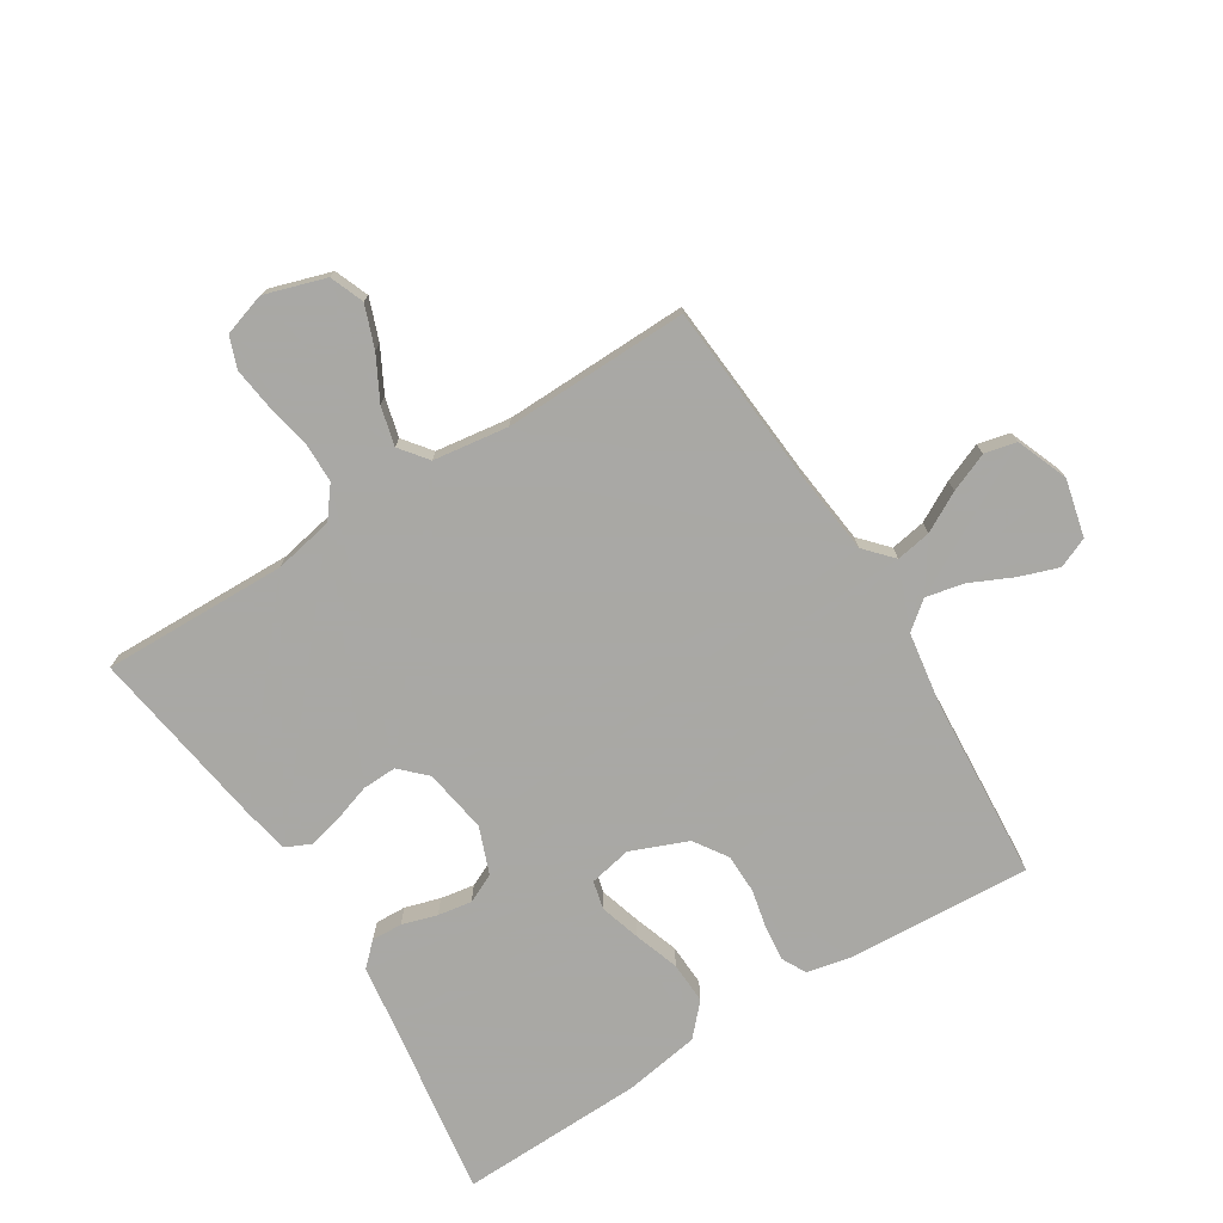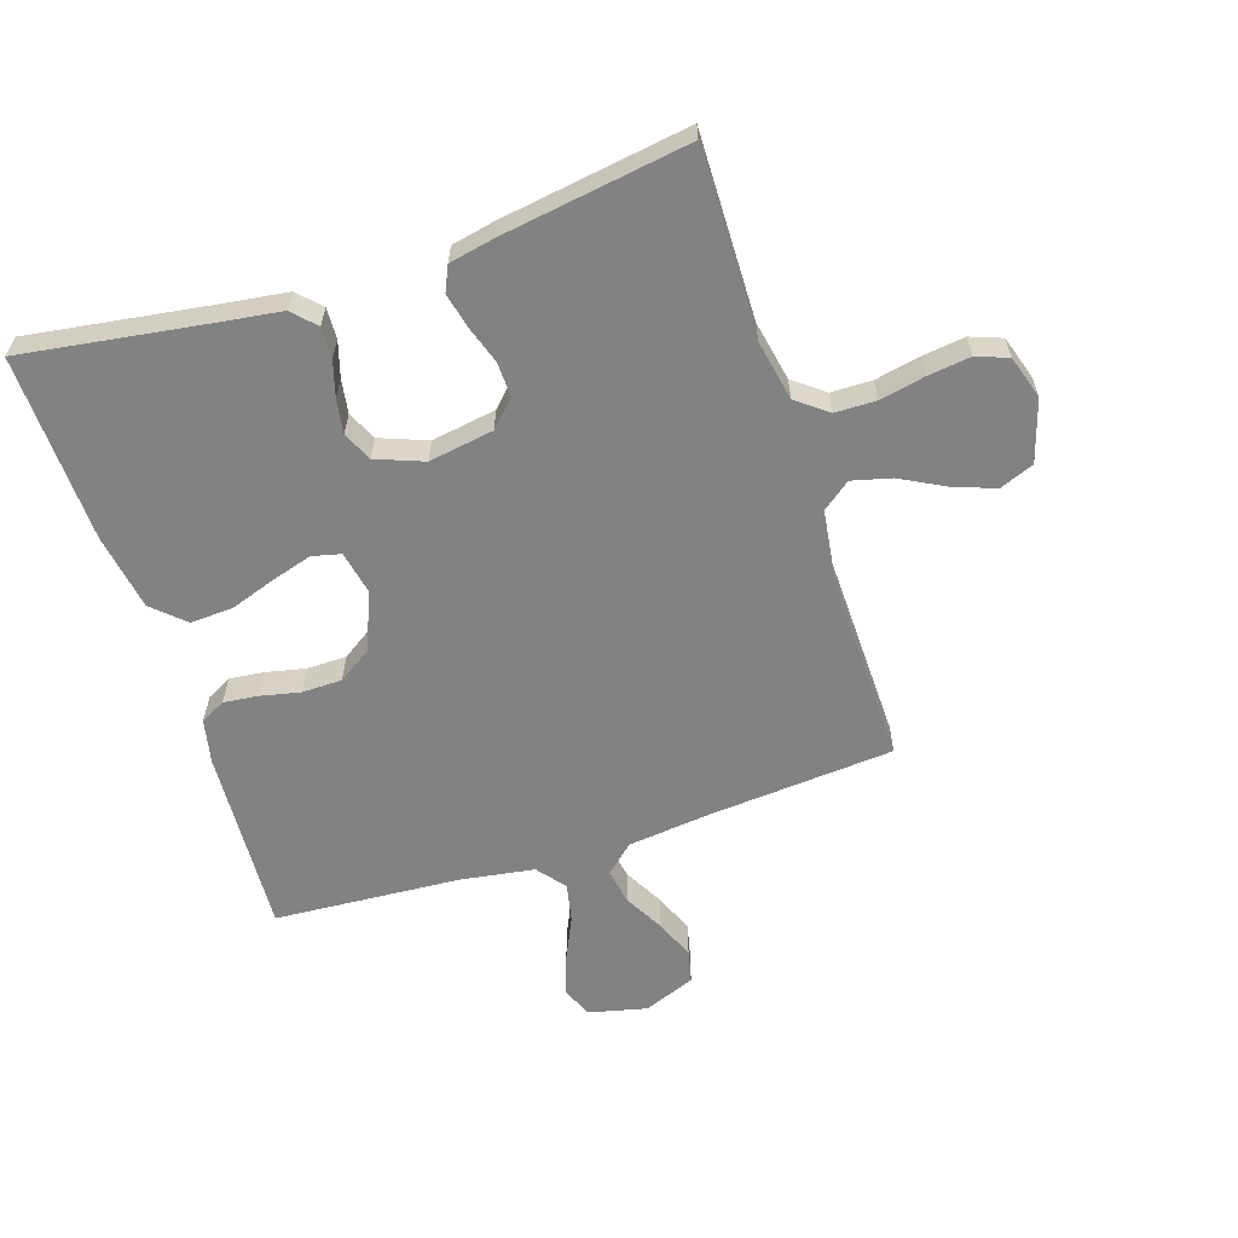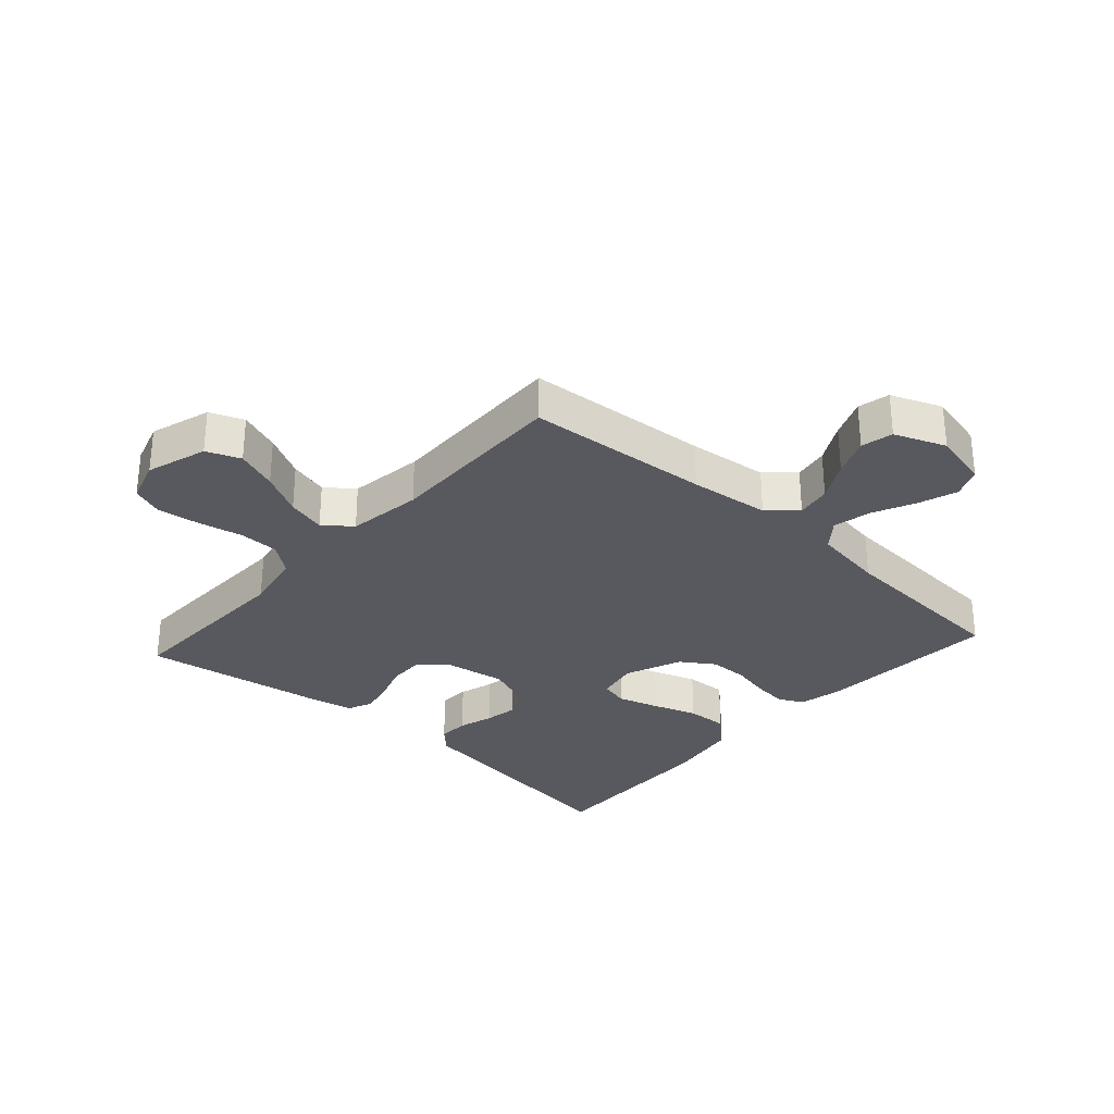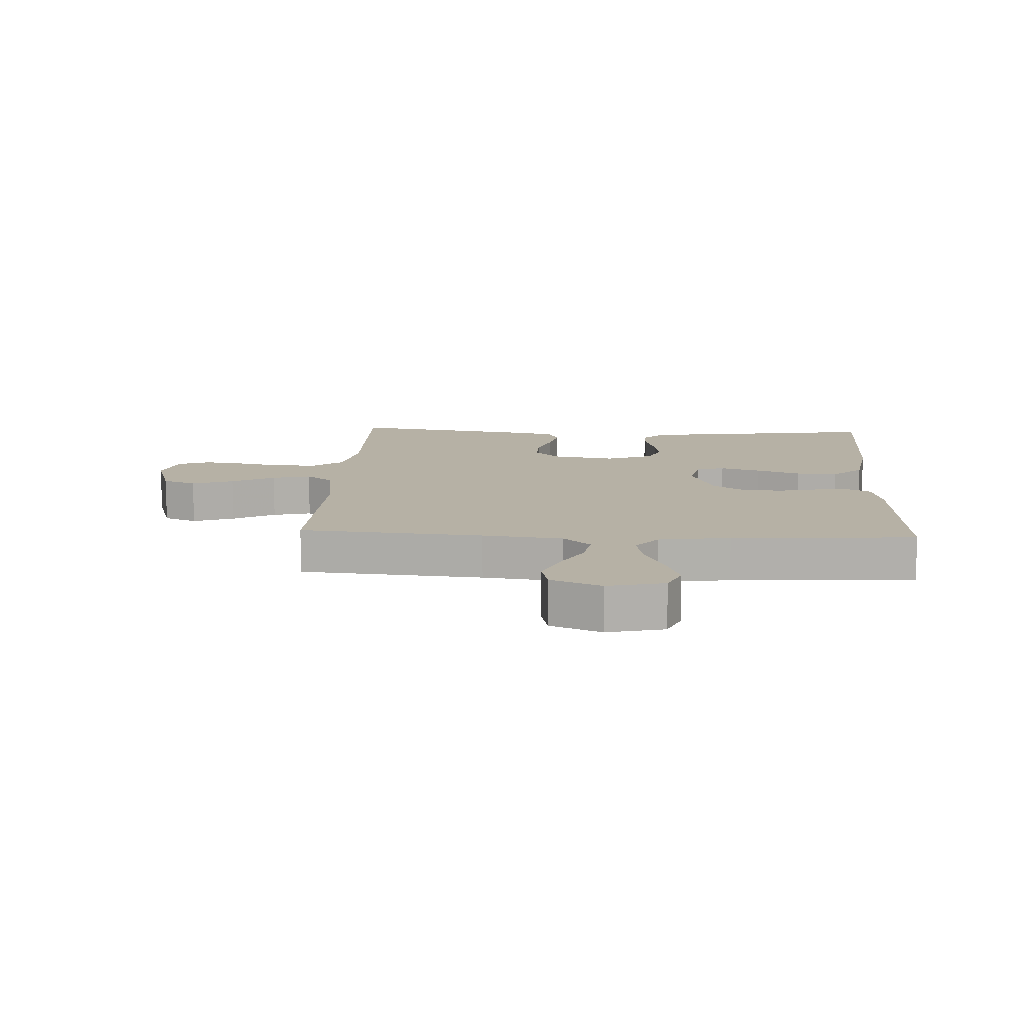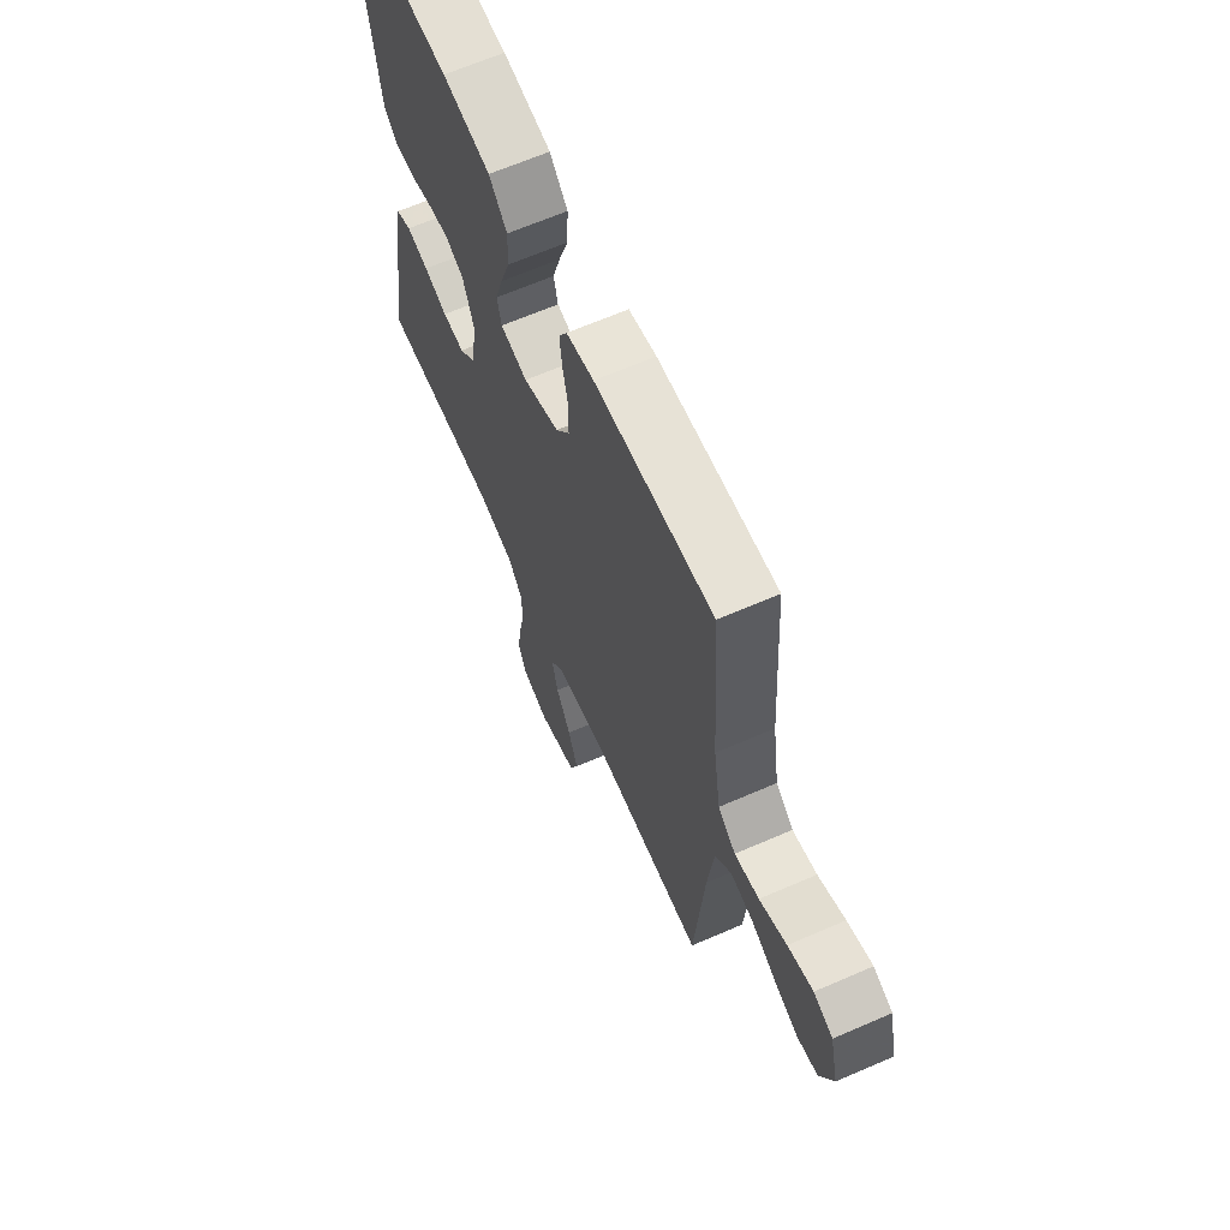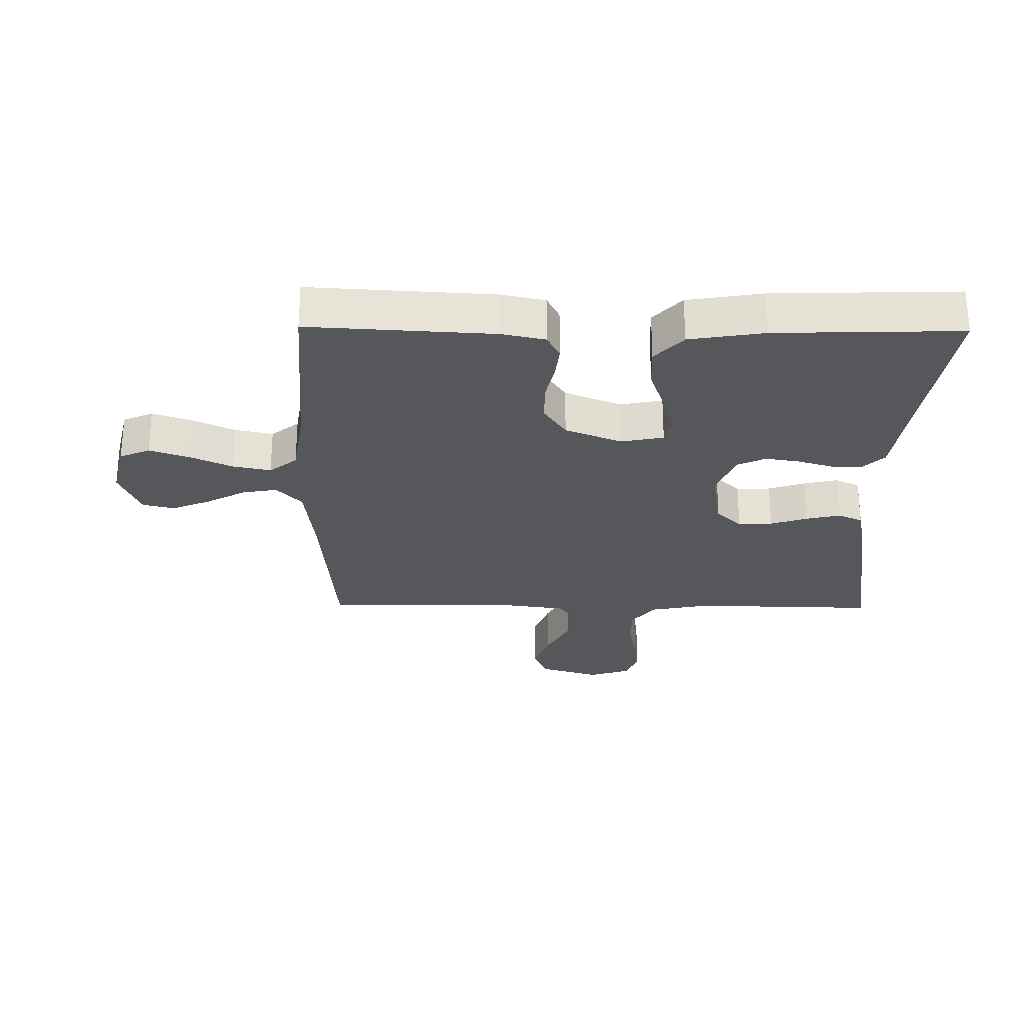
<metadata>
{"format":"obj","ext":"obj","renderer":"f3d","projection":"perspective","resolution":1024,"background":"white","views":[{"elev":-75.0,"azim":-148.1,"up":"+Y"},{"elev":-60.8,"azim":108.0,"up":"+Y"},{"elev":-30.3,"azim":-132.0,"up":"+Y"},{"elev":12.0,"azim":-86.9,"up":"+Y"},{"elev":65.4,"azim":-113.6,"up":"+Z"},{"elev":-27.0,"azim":-0.7,"up":"+Y"}]}
</metadata>
<code>
v 0.5 0.07 0.5
v 0.456 0.07 0.2
v 0.443 0.07 0.105
v 0.407 0.07 0.07
v 0.357 0.07 0.072
v 0.3 0.07 0.089
v 0.245 0.07 0.098
v 0.198 0.07 0.076
v 0.169 0.07 0
v 0.186 0.07 -0.104
v 0.227 0.07 -0.144
v 0.283 0.07 -0.142
v 0.343 0.07 -0.122
v 0.399 0.07 -0.109
v 0.439 0.07 -0.127
v 0.454 0.07 -0.2
v 0.5 0.07 -0.5
v 0.2 0.07 -0.494
v 0.103 0.07 -0.513
v 0.065 0.07 -0.562
v 0.064 0.07 -0.628
v 0.079 0.07 -0.701
v 0.088 0.07 -0.769
v 0.069 0.07 -0.82
v 0 0.07 -0.842
v -0.099 0.07 -0.811
v -0.121 0.07 -0.756
v -0.096 0.07 -0.688
v -0.059 0.07 -0.618
v -0.043 0.07 -0.555
v -0.078 0.07 -0.51
v -0.2 0.07 -0.493
v -0.5 0.07 -0.5
v -0.524 0.07 -0.2
v -0.539 0.07 -0.069
v -0.58 0.07 -0.024
v -0.637 0.07 -0.034
v -0.701 0.07 -0.069
v -0.764 0.07 -0.095
v -0.816 0.07 -0.083
v -0.849 0.07 0
v -0.827 0.07 0.093
v -0.778 0.07 0.114
v -0.714 0.07 0.092
v -0.645 0.07 0.06
v -0.583 0.07 0.047
v -0.538 0.07 0.083
v -0.52 0.07 0.2
v -0.5 0.07 0.5
v -0.2 0.07 0.483
v -0.13 0.07 0.468
v -0.109 0.07 0.428
v -0.115 0.07 0.373
v -0.129 0.07 0.309
v -0.128 0.07 0.245
v -0.092 0.07 0.191
v 0 0.07 0.154
v 0.069 0.07 0.168
v 0.08 0.07 0.214
v 0.06 0.07 0.28
v 0.035 0.07 0.353
v 0.032 0.07 0.421
v 0.078 0.07 0.471
v 0.2 0.07 0.491
v 0.5 0 0.5
v 0.456 0 0.2
v 0.443 0 0.105
v 0.407 0 0.07
v 0.357 0 0.072
v 0.3 0 0.089
v 0.245 0 0.098
v 0.198 0 0.076
v 0.169 0 0
v 0.186 0 -0.104
v 0.227 0 -0.144
v 0.283 0 -0.142
v 0.343 0 -0.122
v 0.399 0 -0.109
v 0.439 0 -0.127
v 0.454 0 -0.2
v 0.5 0 -0.5
v 0.2 0 -0.494
v 0.103 0 -0.513
v 0.065 0 -0.562
v 0.064 0 -0.628
v 0.079 0 -0.701
v 0.088 0 -0.769
v 0.069 0 -0.82
v 0 0 -0.842
v -0.099 0 -0.811
v -0.121 0 -0.756
v -0.096 0 -0.688
v -0.059 0 -0.618
v -0.043 0 -0.555
v -0.078 0 -0.51
v -0.2 0 -0.493
v -0.5 0 -0.5
v -0.524 0 -0.2
v -0.539 0 -0.069
v -0.58 0 -0.024
v -0.637 0 -0.034
v -0.701 0 -0.069
v -0.764 0 -0.095
v -0.816 0 -0.083
v -0.849 0 0
v -0.827 0 0.093
v -0.778 0 0.114
v -0.714 0 0.092
v -0.645 0 0.06
v -0.583 0 0.047
v -0.538 0 0.083
v -0.52 0 0.2
v -0.5 0 0.5
v -0.2 0 0.483
v -0.13 0 0.468
v -0.109 0 0.428
v -0.115 0 0.373
v -0.129 0 0.309
v -0.128 0 0.245
v -0.092 0 0.191
v 0 0 0.154
v 0.069 0 0.168
v 0.08 0 0.214
v 0.06 0 0.28
v 0.035 0 0.353
v 0.032 0 0.421
v 0.078 0 0.471
v 0.2 0 0.491
f 63 64 1 2
f 60 61 62 63
f 59 60 63 2
f 58 59 2 3
f 57 58 3 4
f 51 52 53 54
f 49 50 51 54
f 48 49 54 55
f 47 48 55 56
f 42 43 44 45
f 42 45 46
f 41 42 46
f 40 41 46
f 37 38 39 40
f 37 40 46
f 36 37 46 47
f 32 33 34
f 31 32 34 35
f 26 27 28 29
f 26 29 30
f 25 26 30
f 24 25 30
f 21 22 23 24
f 21 24 30
f 20 21 30 31
f 15 16 17 18
f 15 18 19
f 12 13 14 15
f 12 15 19
f 11 12 19 20
f 4 5 6
f 57 4 6
f 57 6 7
f 36 47 56 57
f 36 57 7 8
f 35 36 8 9
f 31 35 9 10
f 10 11 20 31
f 66 65 128 127
f 127 126 125 124
f 66 127 124 123
f 67 66 123 122
f 68 67 122 121
f 118 117 116 115
f 118 115 114 113
f 119 118 113 112
f 120 119 112 111
f 109 108 107 106
f 110 109 106
f 110 106 105
f 110 105 104
f 104 103 102 101
f 110 104 101
f 111 110 101 100
f 98 97 96
f 99 98 96 95
f 93 92 91 90
f 94 93 90
f 94 90 89
f 94 89 88
f 88 87 86 85
f 94 88 85
f 95 94 85 84
f 82 81 80 79
f 83 82 79
f 79 78 77 76
f 83 79 76
f 84 83 76 75
f 70 69 68
f 70 68 121
f 71 70 121
f 121 120 111 100
f 72 71 121 100
f 73 72 100 99
f 74 73 99 95
f 95 84 75 74
f 1 65 66 2
f 2 66 67 3
f 3 67 68 4
f 4 68 69 5
f 5 69 70 6
f 6 70 71 7
f 7 71 72 8
f 8 72 73 9
f 9 73 74 10
f 10 74 75 11
f 11 75 76 12
f 12 76 77 13
f 13 77 78 14
f 14 78 79 15
f 15 79 80 16
f 16 80 81 17
f 17 81 82 18
f 18 82 83 19
f 19 83 84 20
f 20 84 85 21
f 21 85 86 22
f 22 86 87 23
f 23 87 88 24
f 24 88 89 25
f 25 89 90 26
f 26 90 91 27
f 27 91 92 28
f 28 92 93 29
f 29 93 94 30
f 30 94 95 31
f 31 95 96 32
f 32 96 97 33
f 33 97 98 34
f 34 98 99 35
f 35 99 100 36
f 36 100 101 37
f 37 101 102 38
f 38 102 103 39
f 39 103 104 40
f 40 104 105 41
f 41 105 106 42
f 42 106 107 43
f 43 107 108 44
f 44 108 109 45
f 45 109 110 46
f 46 110 111 47
f 47 111 112 48
f 48 112 113 49
f 49 113 114 50
f 50 114 115 51
f 51 115 116 52
f 52 116 117 53
f 53 117 118 54
f 54 118 119 55
f 55 119 120 56
f 56 120 121 57
f 57 121 122 58
f 58 122 123 59
f 59 123 124 60
f 60 124 125 61
f 61 125 126 62
f 62 126 127 63
f 63 127 128 64
f 64 128 65 1

</code>
